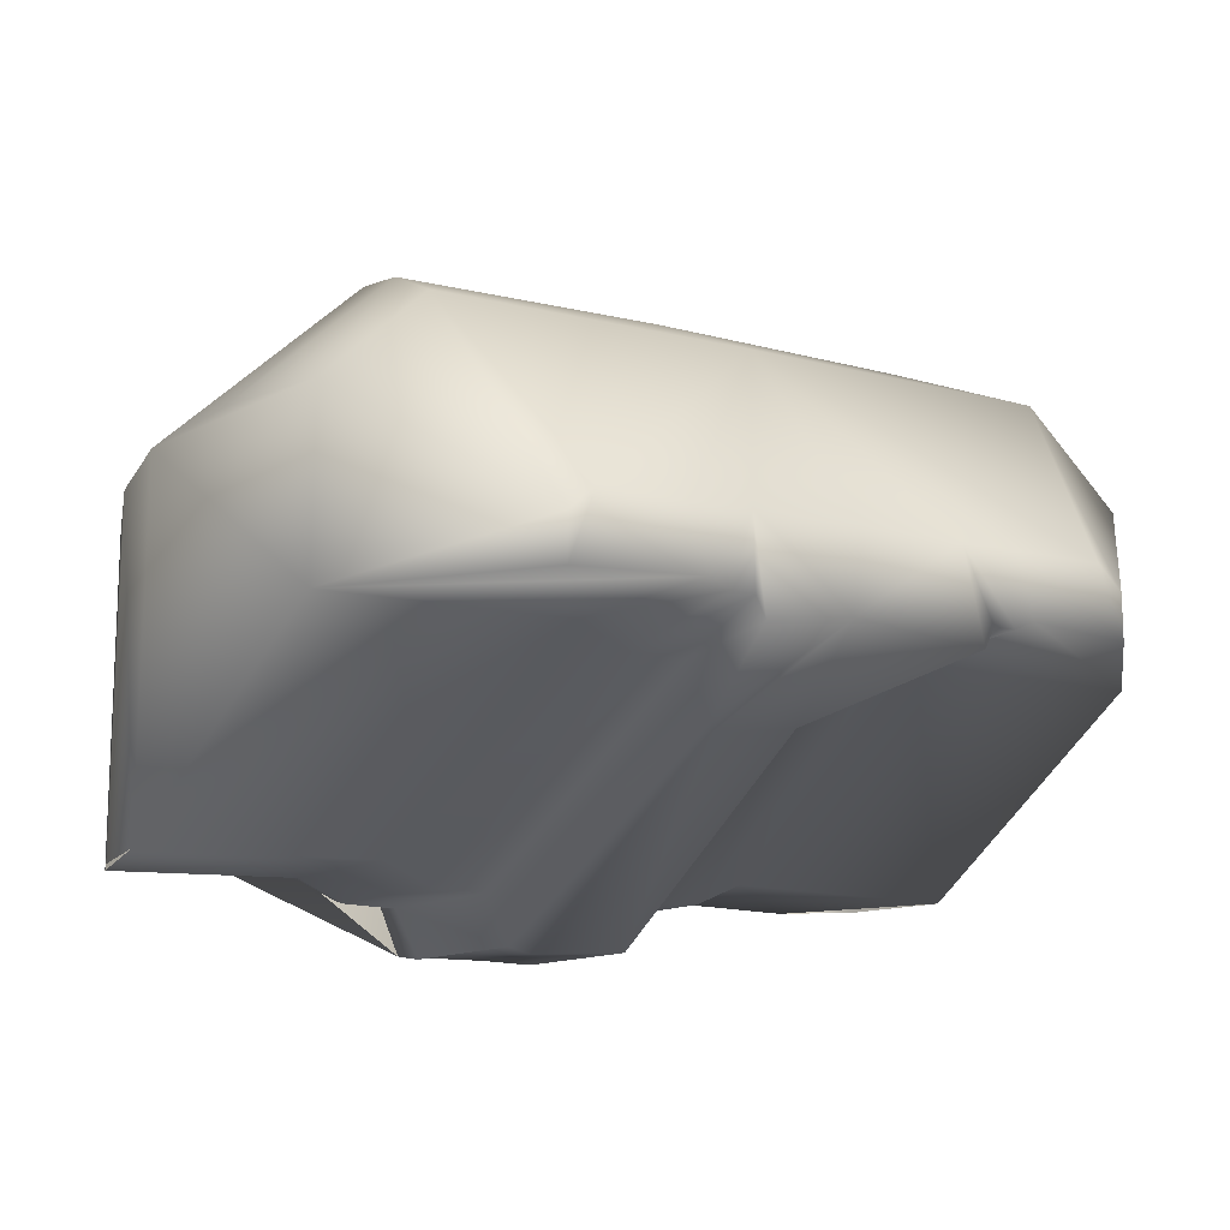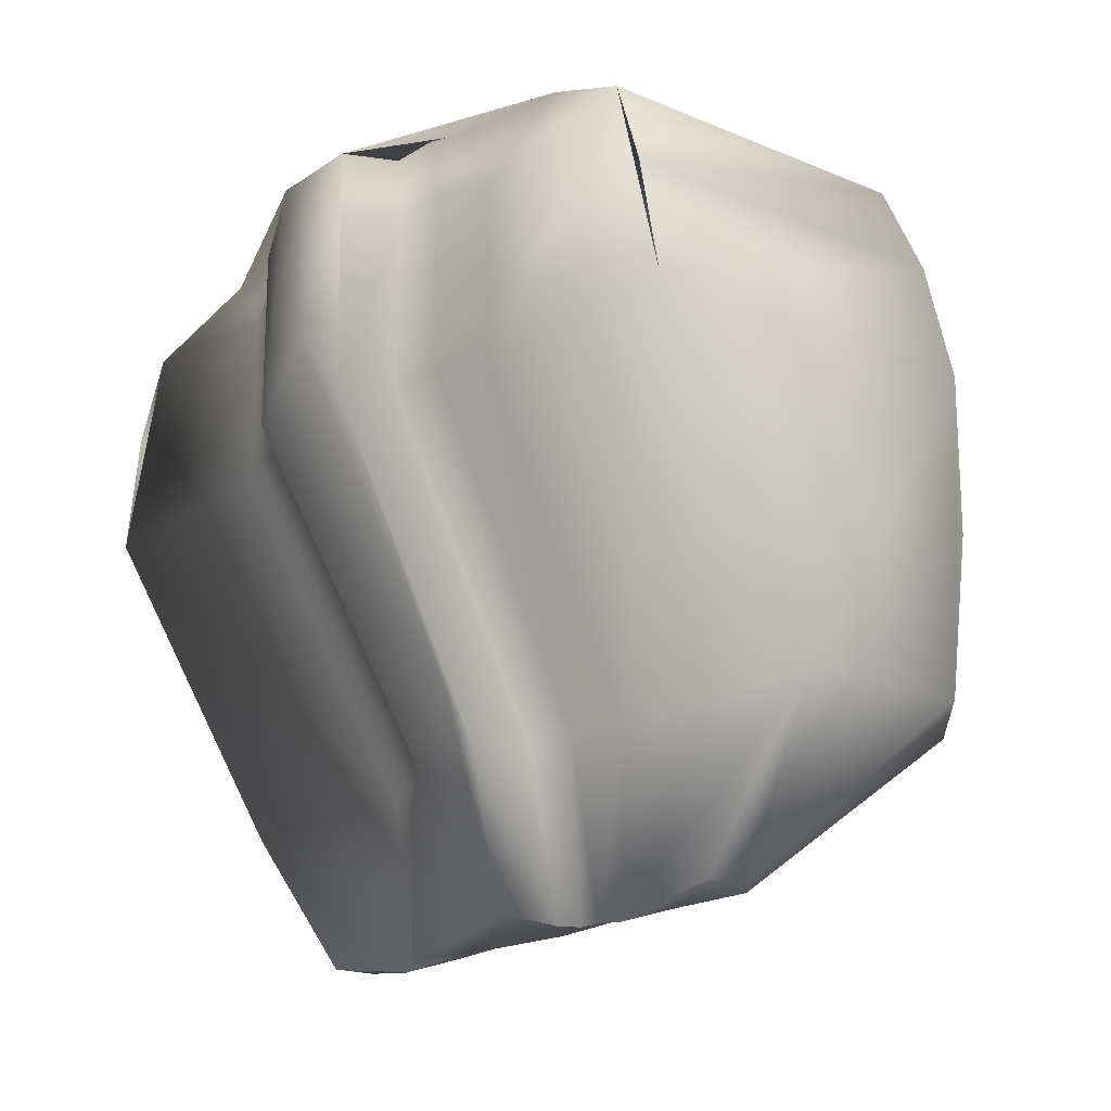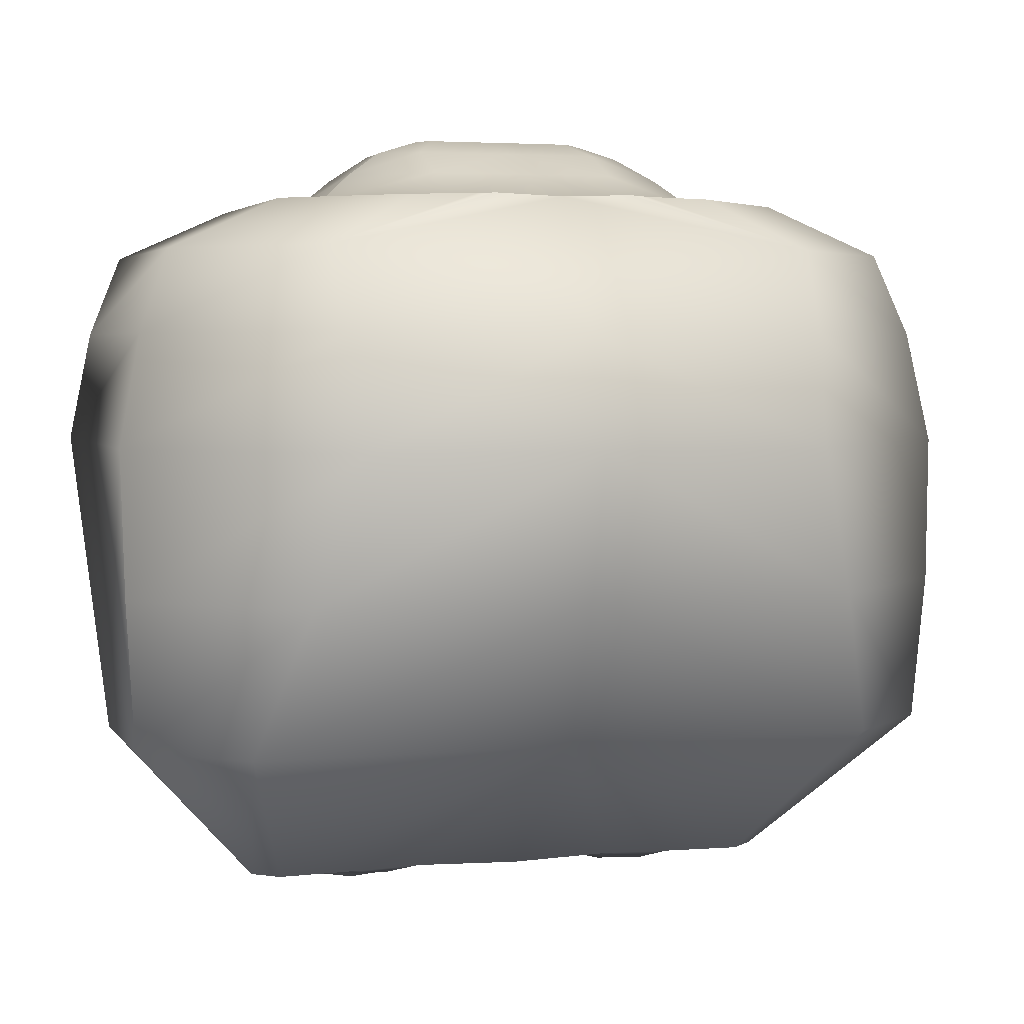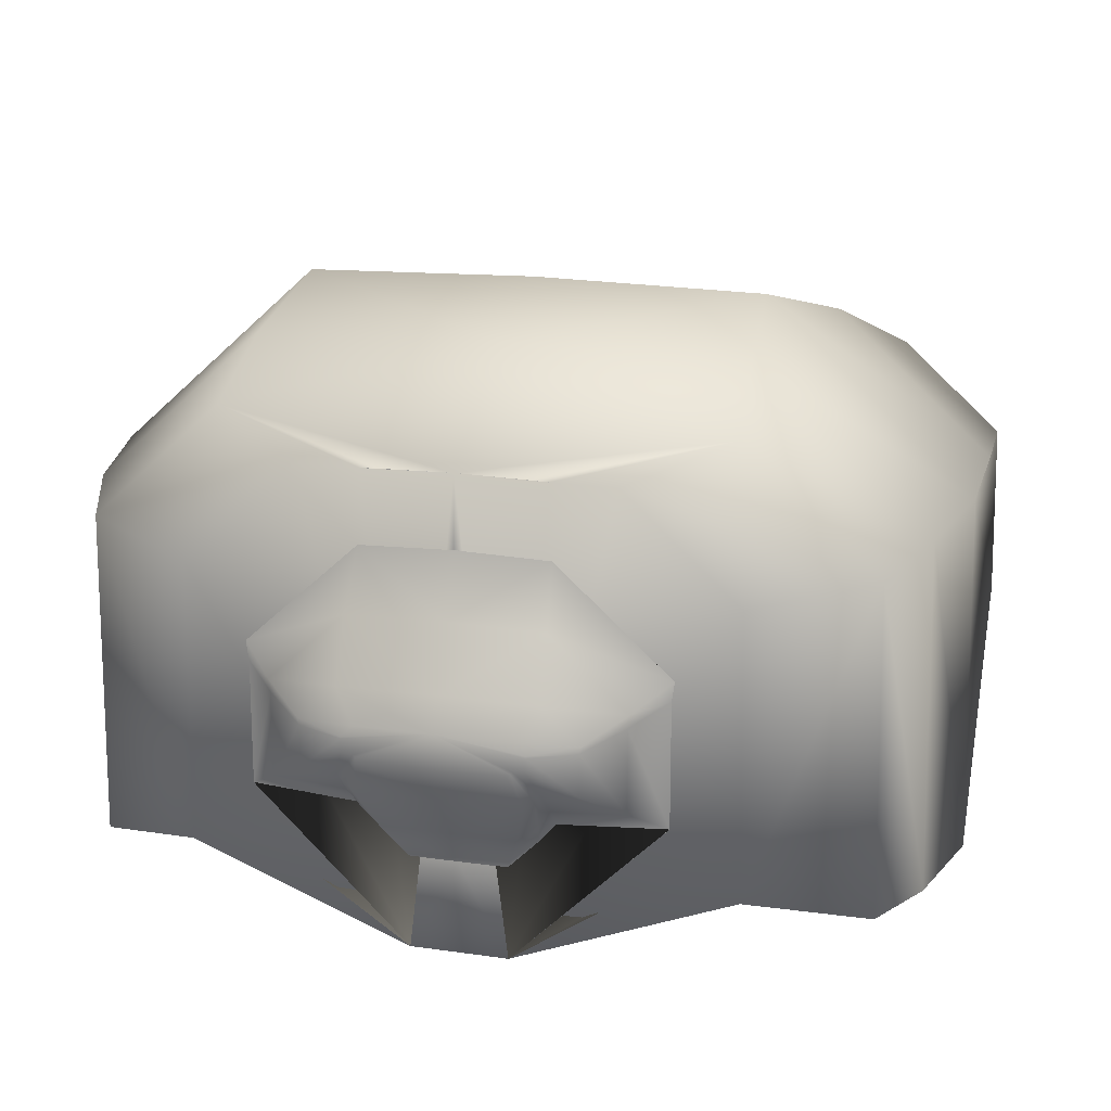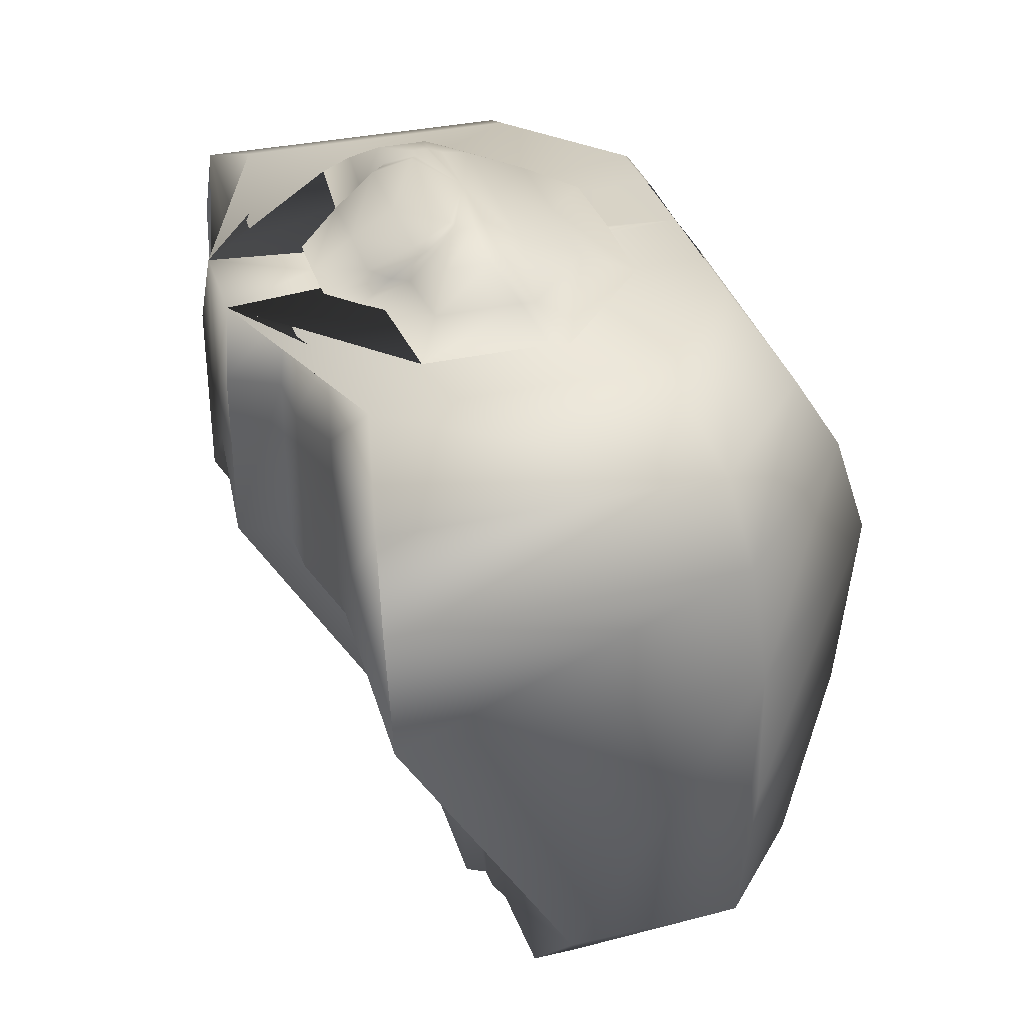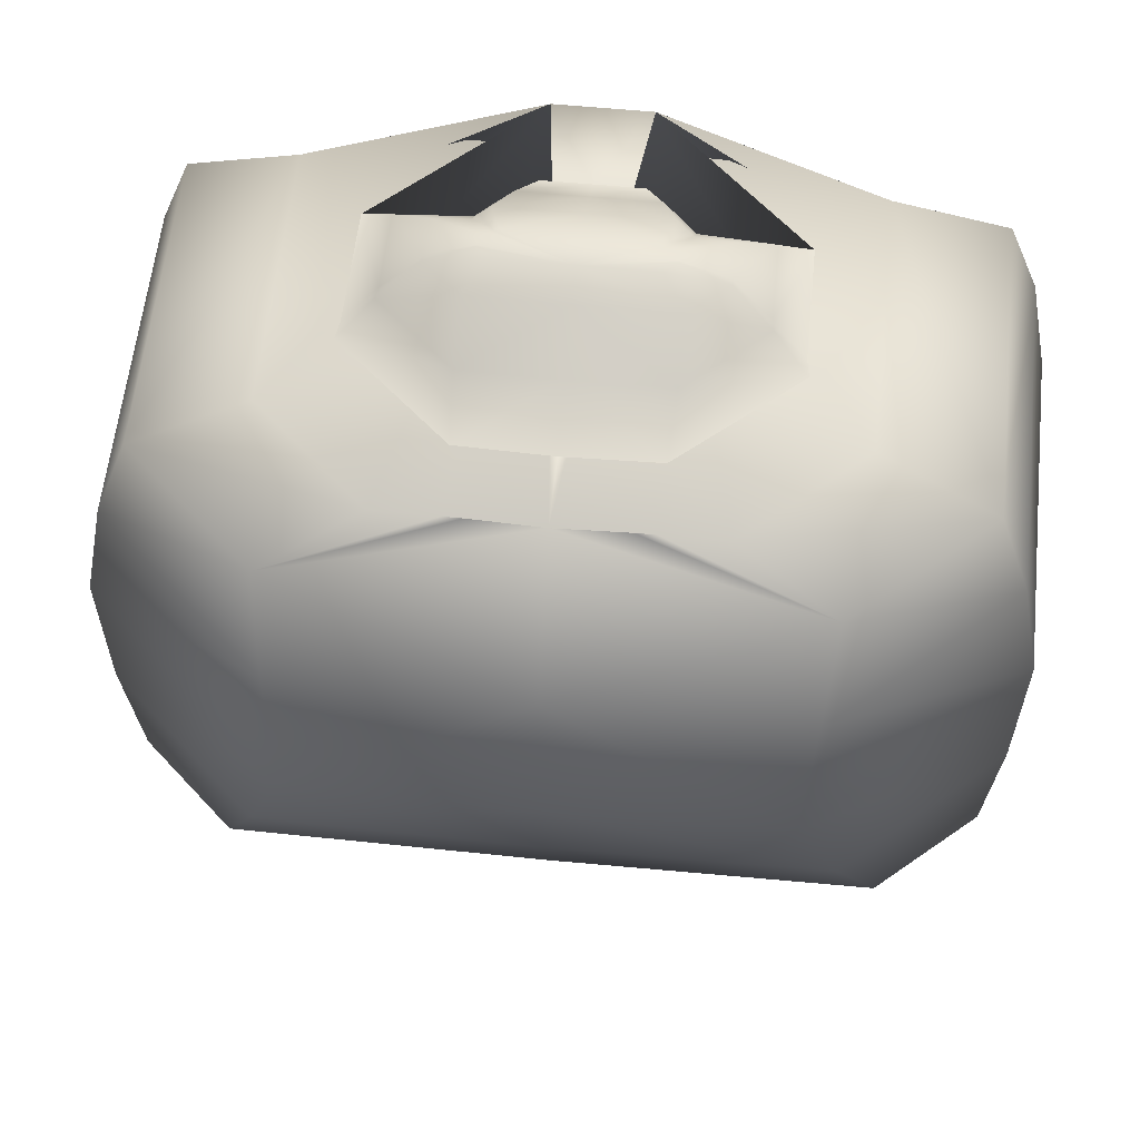
<metadata>
{"format":"obj","ext":"obj","renderer":"f3d","projection":"perspective","resolution":1024,"background":"white","views":[{"elev":-11.7,"azim":147.5,"up":"+Y"},{"elev":-18.9,"azim":51.7,"up":"+Z"},{"elev":3.8,"azim":162.8,"up":"+Z"},{"elev":17.0,"azim":16.2,"up":"+Y"},{"elev":34.7,"azim":73.5,"up":"+Z"},{"elev":56.8,"azim":-174.1,"up":"+Z"}]}
</metadata>
<code>
o Plane
v 0.1636 0.001645 -0.005852
v 0.1636 0.3152 -0.005852
v 0.2361 0.1707 -0.005852
v 0.2621 0.4042 -0.01519
v 0.4038 0.1761 -0.005852
v 0.3227 0.4789 -0.005852
v 0.5483 0.2391 -0.009526
v 0.9021 0.2847 -0.009526
v 0.6812 0.507 -0.002178
v 0.6812 0.9195 -0.002178
v 0.8928 1.223 -0.009526
v 0.6906 0.9835 -0.002178
v 0.5117 1.567 -0.009526
v 0.3095 1.328 -0.002178
v 0.297 0.1353 -0.2383
v 0.4915 0.1415 -0.2383
v 0.6589 0.2146 -0.2425
v 1.288 0.2055 -0.1836
v 1.277 1.293 -0.1836
v 0.8352 1.692 -0.1836
v 1.398 0.1923 -0.4644
v 1.384 1.348 -0.4644
v 0.8067 1.869 -0.4644
v 1.475 0.1966 -0.8442
v 1.458 1.382 -0.8442
v 0.77 2.004 -0.8442
v 1.446 1.394 -1.342
v 0.9205 1.869 -1.342
v 1.422 0.7799 -1.847
v 1.414 1.357 -1.847
v 1.079 1.66 -1.847
v 0.9504 0.8005 -2.37
v 0.9483 0.9478 -2.37
v 0.8628 1.025 -2.37
v 0.213 -0.02612 -0.8249
v 0.297 0.1353 -0.8249
v 0.4915 0.1415 -0.8249
v 0.6589 0.2146 -0.8291
v 0.213 -0.02612 -0.2383
v 0.1507 0.5482 -1.845
v 0.2348 0.7096 -1.845
v 0.4292 0.7158 -1.845
v 0.5967 0.7889 -1.849
v 0.3733 0.7093 -2.432
v 0.4073 0.7746 -2.432
v 0.4859 0.7771 -2.432
v 0.5536 0.8066 -2.434
v 0.237 1.574 -0.000691
v 0.3618 1.03 -2.358
v 0.3014 1.571 -0.004939
v 0.5613 1.027 -2.365
v 0.1636 0.3152 -0.005852
v 0.2621 0.4042 -0.01519
v 0.3227 0.4789 -0.005852
v 0.6812 0.507 -0.002178
v 0.6812 0.9195 -0.002178
v 0.6906 0.9835 -0.002178
v 0.3095 1.328 -0.002178
v 0.223 0.4511 0.09206
v 0.2894 0.5111 0.08577
v 0.3302 0.5615 0.09206
v 0.5718 0.5804 0.09453
v 0.5718 0.8583 0.09453
v 0.578 0.9015 0.09453
v 0.3213 1.133 0.09453
v 0.3209 0.9325 0.1805
v 0.4492 0.8166 0.1805
v 0.446 0.7951 0.1805
v 0.446 0.6563 0.1805
v 0.3254 0.6468 0.1792
v 0.305 0.6217 0.1761
v 0.2718 0.5917 0.1792
v 0.2511 0.8282 0.2292
v 0.2933 0.7902 0.2292
v 0.2923 0.7831 0.2292
v 0.2923 0.7375 0.2292
v 0.2526 0.7344 0.2288
v 0.2459 0.7261 0.2277
v 0.235 0.7162 0.2288
v 0 0.001645 -0.005852
v -0.1636 0.001645 -0.005852
v 0 0.3152 -0.005852
v -0.1636 0.3152 -0.005852
v -0.2361 0.1707 -0.005852
v -0.2621 0.4042 -0.01519
v -0.4038 0.1761 -0.005852
v -0.3227 0.4789 -0.005852
v -0.5483 0.2391 -0.009526
v -0.9021 0.2847 -0.009526
v -0.6812 0.507 -0.002178
v -0.6812 0.9195 -0.002178
v -0.8928 1.223 -0.009526
v -0.6906 0.9835 -0.002178
v -0.5117 1.567 -0.009526
v -0.3095 1.328 -0.002178
v 0 1.576 -0.009526
v 0 1.337 -0.002177
v -0.297 0.1353 -0.2383
v -0.4915 0.1415 -0.2383
v -0.6589 0.2146 -0.2425
v -1.288 0.2055 -0.1836
v -1.277 1.293 -0.1836
v -0.8352 1.692 -0.1836
v -1.398 0.1923 -0.4644
v -1.384 1.348 -0.4644
v -0.8067 1.869 -0.4644
v 0 1.883 -0.4644
v -1.475 0.1966 -0.8442
v -1.458 1.382 -0.8442
v -0.77 2.004 -0.8442
v 0 2.02 -0.8442
v -1.446 1.394 -1.342
v -0.9205 1.869 -1.342
v 0 1.881 -1.342
v -1.422 0.7799 -1.847
v -1.414 1.357 -1.847
v -1.079 1.66 -1.847
v 0 1.668 -1.847
v -0.9504 0.8005 -2.37
v -0.9483 0.9478 -2.37
v -0.8628 1.025 -2.37
v 0 1.027 -2.37
v -0.213 -0.02612 -0.8249
v -0.297 0.1353 -0.8249
v -0.4915 0.1415 -0.8249
v -0.6589 0.2146 -0.8291
v -0.213 -0.02612 -0.2383
v 0 -0.02455 -0.5953
v -0.1507 0.5482 -1.845
v -0.2348 0.7096 -1.845
v -0.4292 0.7158 -1.845
v -0.5967 0.7889 -1.849
v 0 0.5516 -1.633
v -0.3733 0.7093 -2.432
v -0.4073 0.7746 -2.432
v -0.4859 0.7771 -2.432
v -0.5536 0.8066 -2.434
v 0 0.7754 -2.328
v -0.237 1.574 -0.000691
v -0.3618 1.03 -2.358
v -0.3014 1.571 -0.004939
v -0.5613 1.027 -2.365
v 0 0.3152 -0.005852
v -0.1636 0.3152 -0.005852
v -0.2621 0.4042 -0.01519
v -0.3227 0.4789 -0.005852
v -0.6812 0.507 -0.002178
v -0.6812 0.9195 -0.002178
v -0.6906 0.9835 -0.002178
v -0.3095 1.328 -0.002178
v 0 1.337 -0.002177
v 0 0.4511 0.09206
v -0.223 0.4511 0.09206
v -0.2894 0.5111 0.08577
v -0.3302 0.5615 0.09206
v -0.5718 0.5804 0.09453
v -0.5718 0.8583 0.09453
v -0.578 0.9015 0.09453
v -0.3213 1.133 0.09453
v 0 1.139 0.09453
v 0 0.9354 0.1805
v -0.3209 0.9325 0.1805
v -0.4492 0.8166 0.1805
v -0.446 0.7951 0.1805
v -0.446 0.6563 0.1805
v -0.3254 0.6468 0.1792
v -0.305 0.6217 0.1761
v -0.2718 0.5917 0.1792
v 0 0.5917 0.1792
v 0 0.8292 0.2292
v -0.2511 0.8282 0.2292
v -0.2933 0.7902 0.2292
v -0.2923 0.7831 0.2292
v -0.2923 0.7375 0.2292
v -0.2526 0.7344 0.2288
v -0.2459 0.7261 0.2277
v -0.235 0.7162 0.2288
v 0 0.7162 0.2288
f 25 24 29 30 27
f 8 7 17 18
f 7 5 16 17
f 5 3 15 16
f 3 1 39 15
f 22 21 24 25
f 20 19 22 23
f 23 22 25 26
f 49 51 47 46 45 44
f 26 25 27 28
f 28 27 30 31
f 19 18 21 22
f 31 30 33 34
f 17 16 37 38
f 15 39 35 36
f 18 17 38 24
f 16 15 36 37
f 1 80 128 35 39
f 24 38 43 29
f 35 128 133 40
f 37 36 41 42
f 38 37 42 43
f 36 35 40 41
f 40 133 138 44
f 43 42 46 47
f 29 43 47 32
f 41 40 44 45
f 42 41 45 46
f 49 44 138 122
f 29 32 33 30
f 32 47 51 34 33
f 10 12 57 56
f 4 6 54 53
f 14 97 151 58
f 2 4 53 52
f 9 10 56 55
f 6 9 55 54
f 12 14 58 57
f 82 2 52 143
f 109 112 116 115 108
f 89 101 100 88
f 88 100 99 86
f 86 99 98 84
f 84 98 127 81
f 105 109 108 104
f 103 106 105 102
f 106 110 109 105
f 140 134 135 136 137 142
f 110 113 112 109
f 113 117 116 112
f 102 105 104 101
f 117 121 120 116
f 100 126 125 99
f 98 124 123 127
f 101 108 126 100
f 99 125 124 98
f 81 127 123 128 80
f 108 115 132 126
f 123 129 133 128
f 125 131 130 124
f 126 132 131 125
f 124 130 129 123
f 129 134 138 133
f 132 137 136 131
f 115 119 137 132
f 130 135 134 129
f 131 136 135 130
f 140 122 138 134
f 115 116 120 119
f 119 120 121 142 137
f 91 148 149 93
f 85 145 146 87
f 95 150 151 97
f 83 144 145 85
f 90 147 148 91
f 87 146 147 90
f 93 149 150 95
f 82 143 144 83
f 58 151 160 65
f 56 57 64 63
f 54 55 62 61
f 52 53 60 59
f 57 58 65 64
f 55 56 63 62
f 53 54 61 60
f 143 52 59 152
f 59 60 71 72
f 64 65 66 67
f 62 63 68 69
f 60 61 70 71
f 152 59 72 169
f 65 160 161 66
f 63 64 67 68
f 61 62 69 70
f 72 71 78 79
f 70 69 76 77
f 68 67 74 75
f 66 161 170 73
f 169 72 79 178
f 71 70 77 78
f 69 68 75 76
f 67 66 73 74
f 170 178 79 78 77 76 75 74 73
f 150 159 160 151
f 148 157 158 149
f 146 155 156 147
f 144 153 154 145
f 149 158 159 150
f 147 156 157 148
f 145 154 155 146
f 143 152 153 144
f 153 168 167 154
f 158 163 162 159
f 156 165 164 157
f 154 167 166 155
f 152 169 168 153
f 159 162 161 160
f 157 164 163 158
f 155 166 165 156
f 168 177 176 167
f 166 175 174 165
f 164 173 172 163
f 162 171 170 161
f 169 178 177 168
f 167 176 175 166
f 165 174 173 164
f 163 172 171 162
f 170 171 172 173 174 175 176 177 178
f 1 3 5 7 8 11 13 50 96 97 14 12 10 9 6 4 2 82 80
f 118 31 34 51 49 122
f 13 11 19 20
f 114 28 31 118
f 8 18 19 11
f 111 26 28 114
f 20 23 107 96 48 50 13
f 107 23 26 111
f 81 80 82 83 85 87 90 91 93 95 97 96 141 94 92 89 88 86 84
f 118 122 140 142 121 117
f 94 103 102 92
f 114 118 117 113
f 89 92 102 101
f 111 114 113 110
f 103 94 141 139 96 107 106
f 107 111 110 106

</code>
